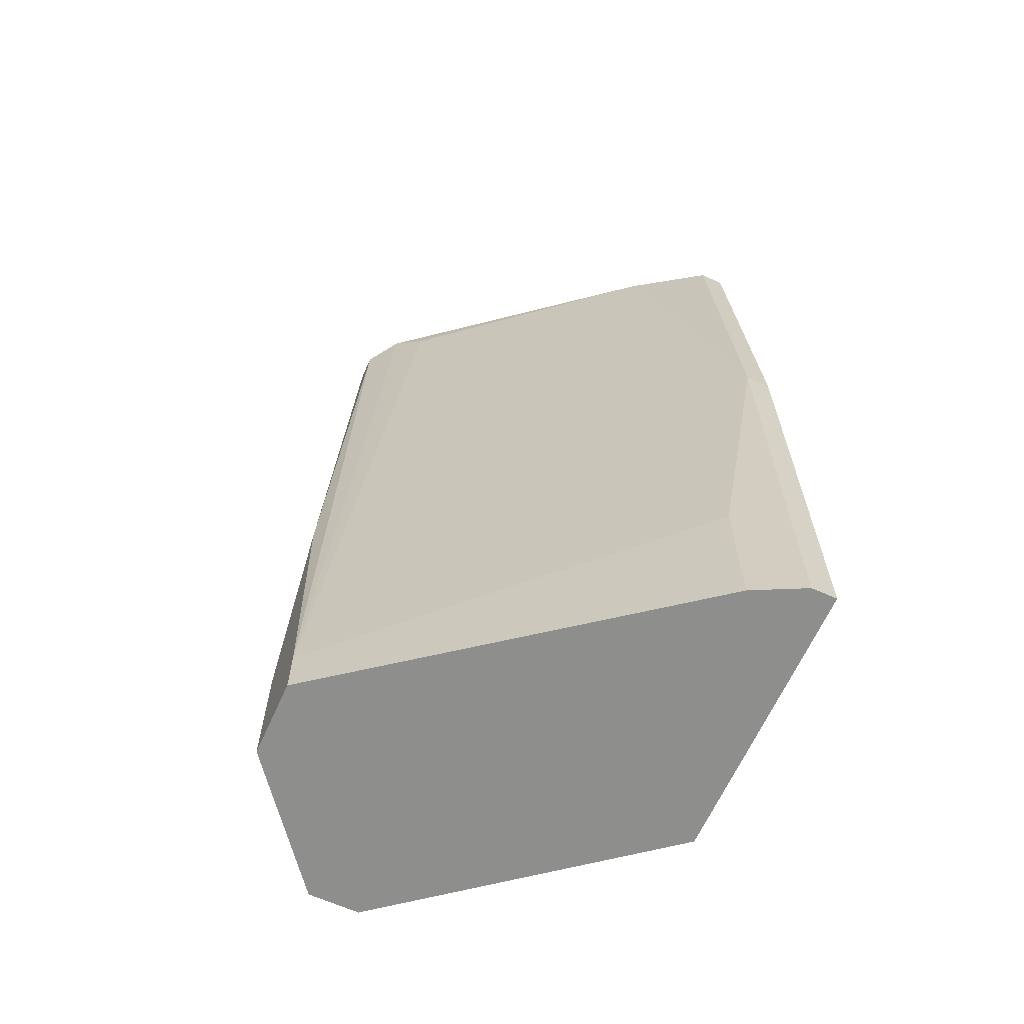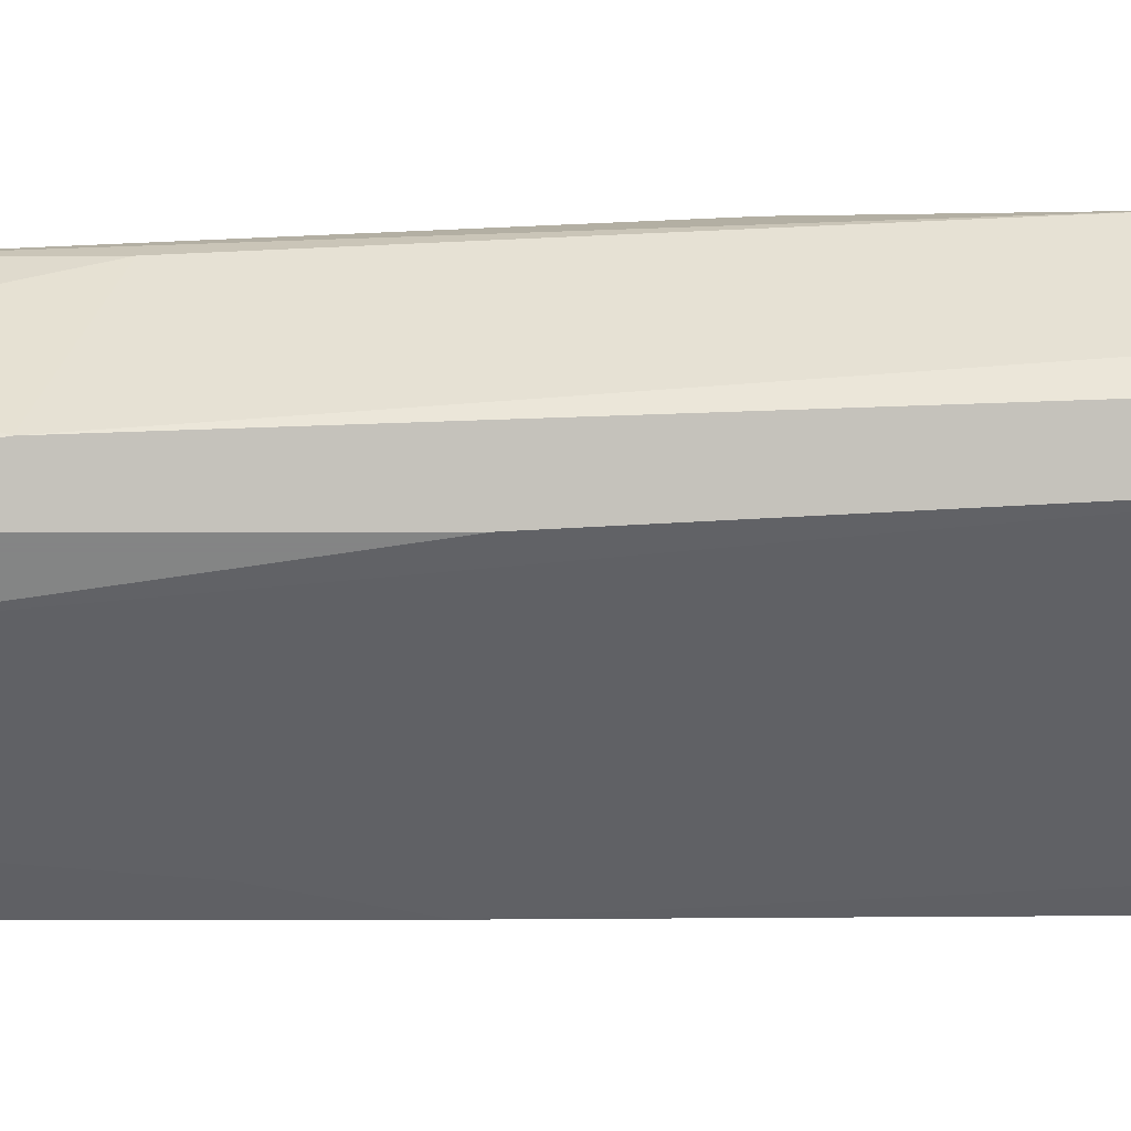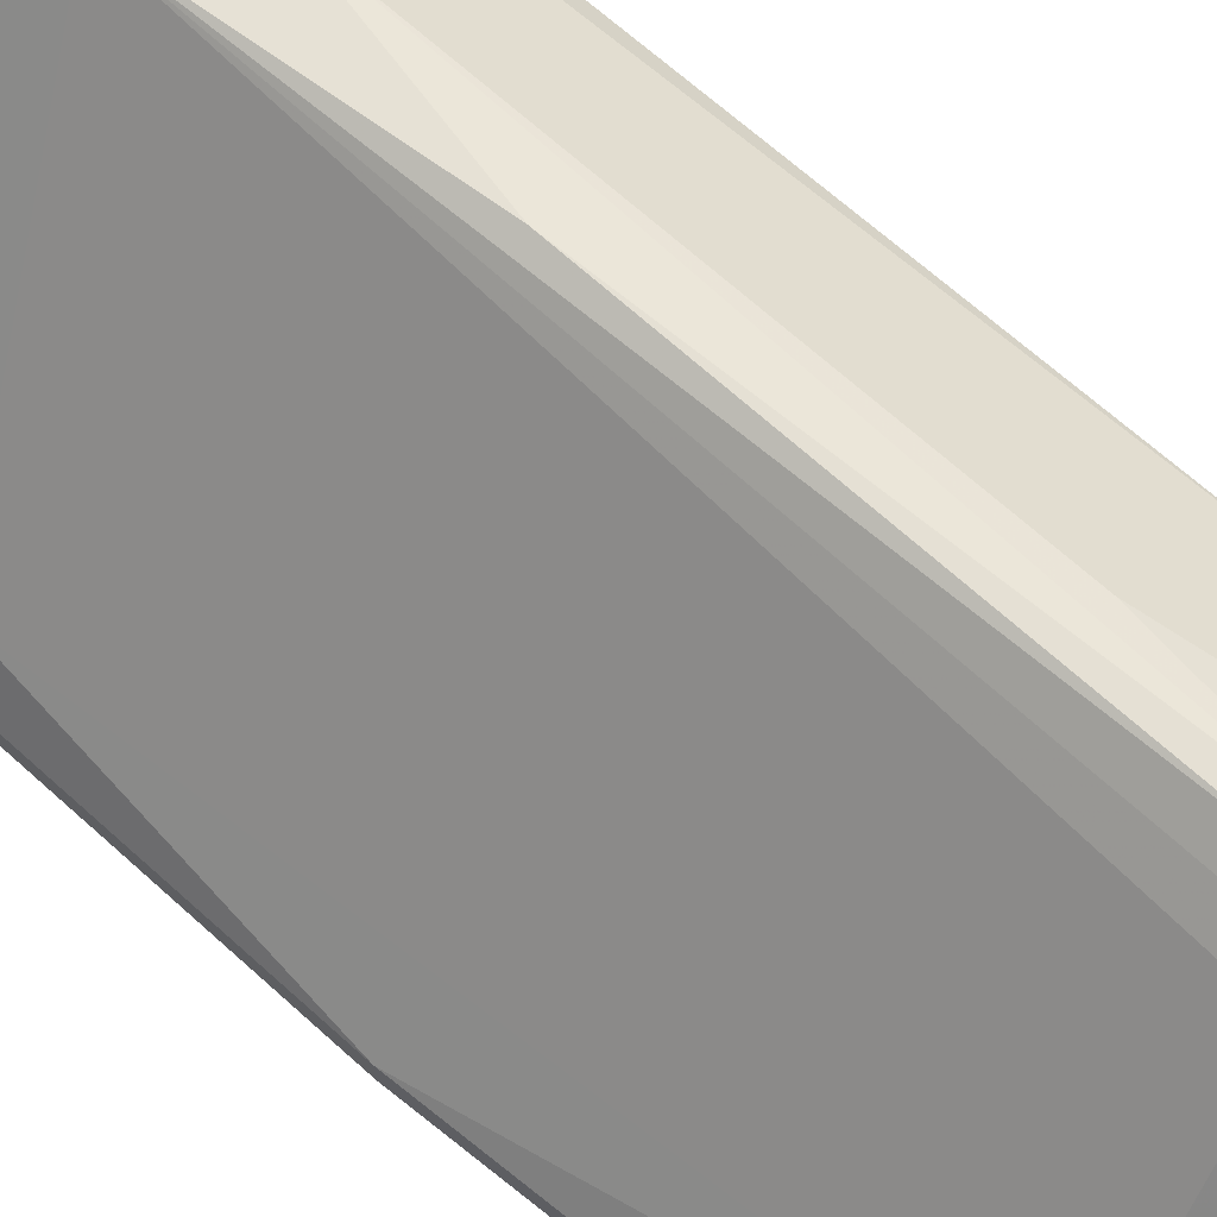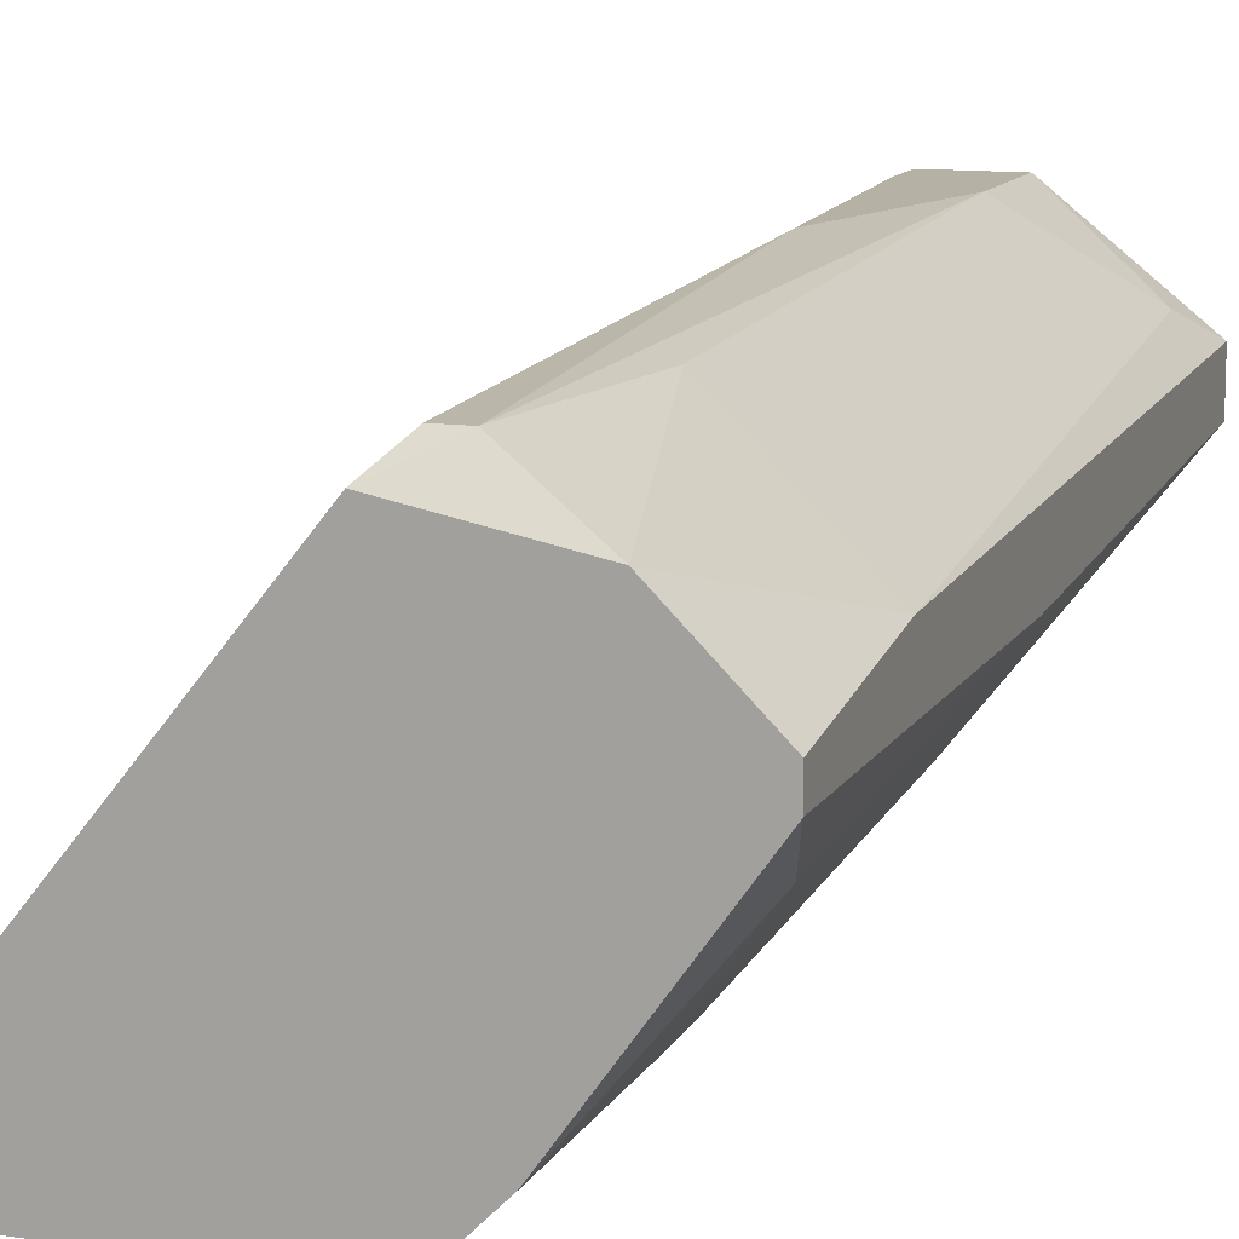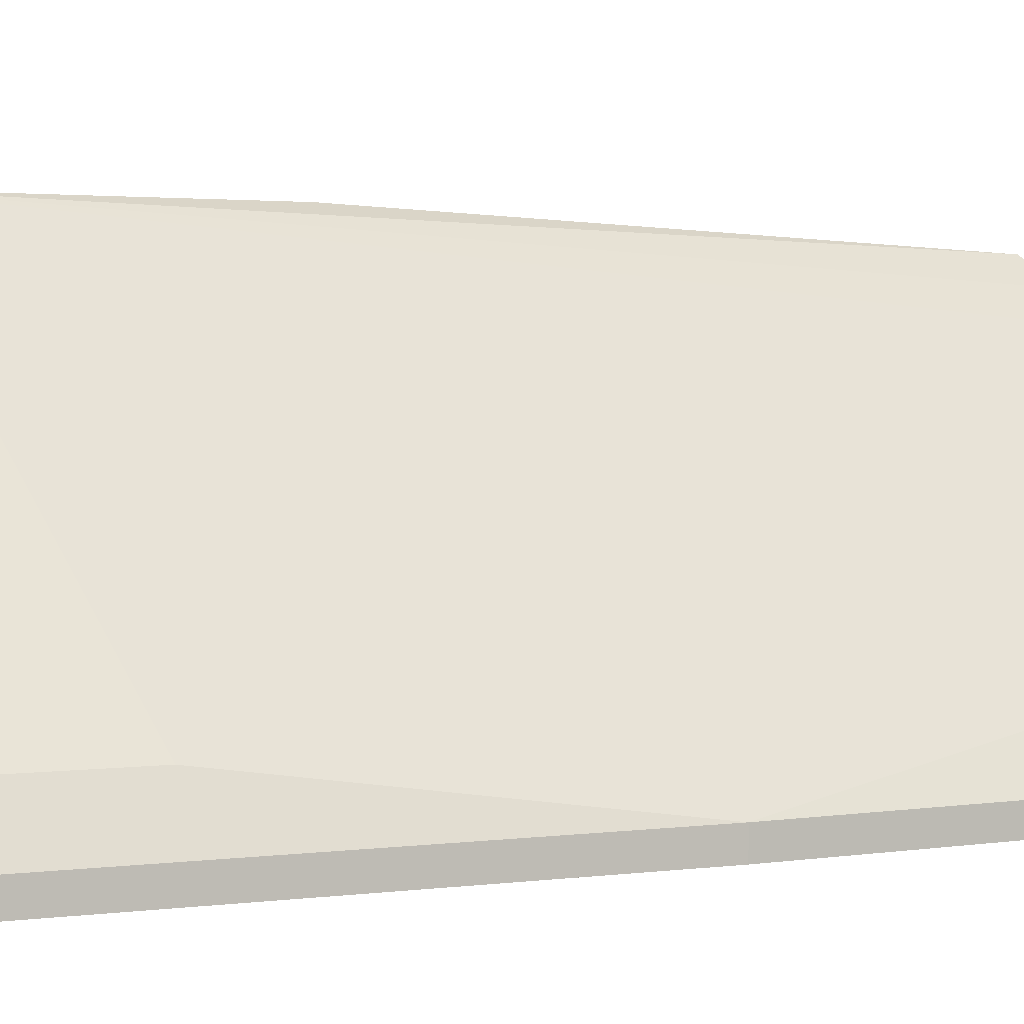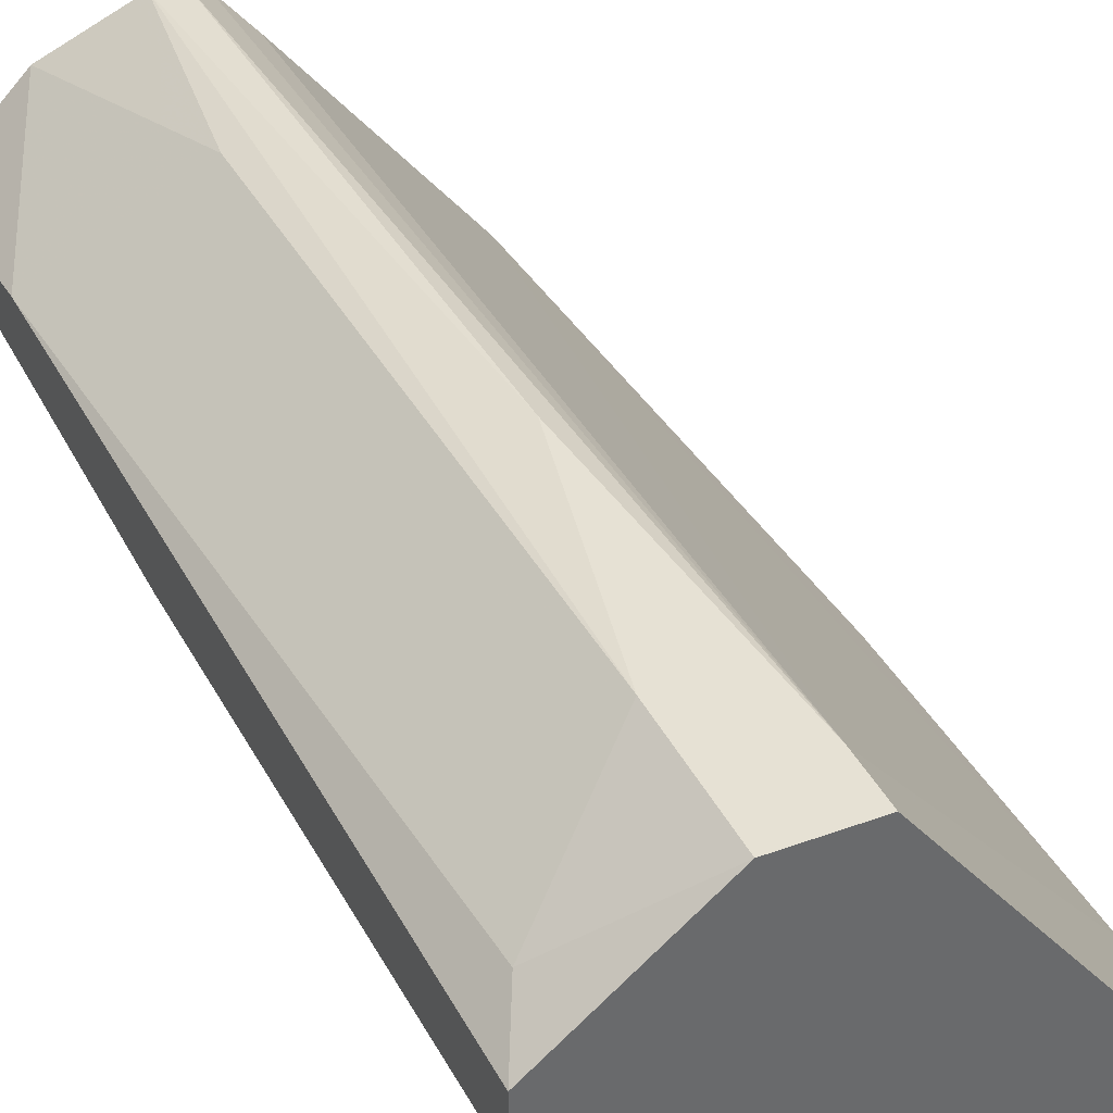
<metadata>
{"format":"obj","ext":"obj","renderer":"f3d","projection":"perspective","resolution":1024,"background":"white","views":[{"elev":-64.9,"azim":-114.3,"up":"+Z"},{"elev":1.8,"azim":90.0,"up":"+Y"},{"elev":64.5,"azim":-47.7,"up":"+Y"},{"elev":11.8,"azim":18.9,"up":"+Y"},{"elev":2.4,"azim":-116.5,"up":"+Y"},{"elev":39.0,"azim":155.3,"up":"+Y"}]}
</metadata>
<code>
v 0.02078 0.006072 0.03387
v 0.02855 0.000245 0.03193
v 0.02855 0.006072 0.000842
v 0.01398 -0.002669 0.03484
v 0.02661 0.006072 0.03484
v 0.01203 -0.003642 0.004727
v 0.01203 -0.003642 -0.001107
v 0.01203 -0.005585 0.03484
v 0.01203 -0.006557 0.03484
v 0.02369 0.008016 0.03387
v 0.02369 -0.005585 0.02415
v 0.01106 -0.005585 0.01833
v 0.01106 -0.005585 -0.001107
v 0.01106 -0.006557 0.01833
v 0.01106 -0.006557 -0.001107
v 0.02272 0.008016 0.03387
v 0.02272 -0.005585 -0.000129
v 0.02272 -0.006557 0.0193
v 0.02272 -0.006557 0.03484
v 0.02272 0.008988 0.0125
v 0.02952 0.0051 -0.001107
v 0.02952 0.003157 -0.001107
v 0.02952 0.003157 0.03484
v 0.02952 0.004129 0.02804
v 0.02952 0.002186 0.01833
v 0.02952 0.002186 0.03484
v 0.02175 0.007043 0.03484
v 0.02175 -0.006557 -0.001107
v 0.02175 0.008988 -0.001107
v 0.02175 0.008988 0.000842
v 0.02466 0.008016 0.0261
v 0.02466 -0.004612 0.03484
v 0.02466 0.008988 0.003756
v 0.02466 0.008988 -0.001107
f 18 17 11
f 23 26 22
f 22 7 29
f 26 23 9
f 7 22 28
f 9 23 27
f 26 9 19
f 9 28 19
f 7 28 15
f 28 9 15
f 23 22 21
f 22 29 21
f 9 27 4
f 23 21 24
f 19 28 18
f 29 7 30
f 33 29 30
f 27 23 5
f 10 27 5
f 23 24 5
f 29 33 34
f 21 29 34
f 4 27 1
f 27 30 1
f 30 4 1
f 10 33 20
f 33 30 20
f 7 12 6
f 12 4 6
f 30 7 6
f 4 30 6
f 26 19 32
f 2 26 32
f 19 18 32
f 33 24 3
f 24 21 3
f 34 33 3
f 21 34 3
f 28 22 17
f 18 28 17
f 12 9 8
f 9 4 8
f 4 12 8
f 27 10 16
f 30 27 16
f 10 20 16
f 20 30 16
f 33 10 31
f 24 33 31
f 10 5 31
f 5 24 31
f 15 9 14
f 9 12 14
f 12 15 14
f 7 15 13
f 12 7 13
f 15 12 13
f 22 26 25
f 26 2 25
f 2 22 25
f 22 2 11
f 2 32 11
f 32 18 11
f 17 22 11

</code>
